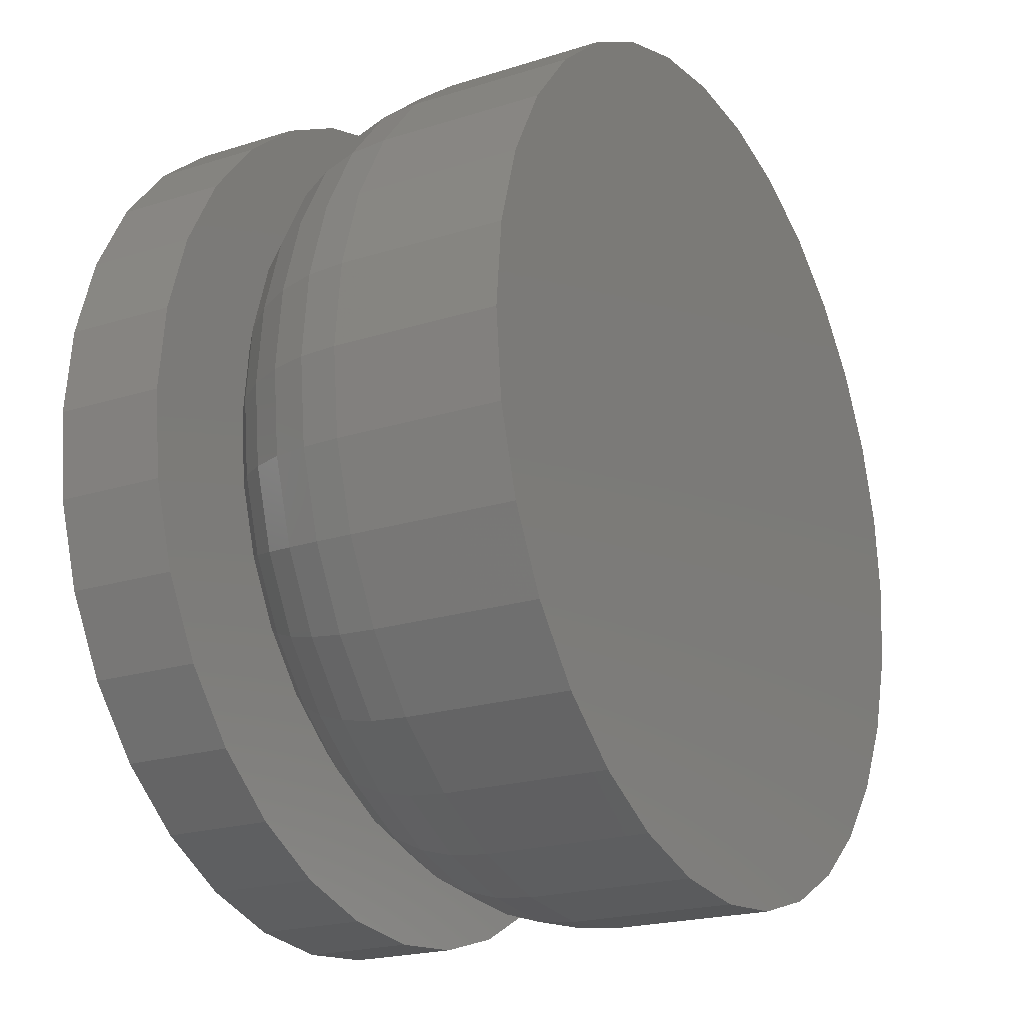
<metadata>
{"format":"stl","ext":"stl","renderer":"f3d","projection":"perspective","resolution":1024,"background":"white","views":[{"elev":-20.8,"azim":119.8,"up":"+Z"}]}
</metadata>
<code>
# stl→obj: 384 verts, 764 faces
v -0.04609 -0.1016 0.04856
v -0.1126 -0.1016 0.04758
v -0.03568 -0.1016 0.0571
v -0.04609 -0.1016 -0.04856
v -0.1126 -0.1016 -0.04758
v -0.05463 -0.1016 -0.03815
v 0.05956 -0.1016 0.03815
v 0.05102 -0.1016 0.04856
v 0.1172 -0.1016 0.04758
v 0.04062 -0.1016 -0.0571
v 0.05102 -0.1016 -0.04856
v 0.1172 -0.1016 -0.04758
v 0.002467 -0.1016 0.06867
v -0.1011 -0.1016 0.06908
v -0.08562 -0.1016 0.08792
v -0.06678 -0.1016 0.1034
v -0.04528 -0.1016 0.1149
v -0.02196 -0.1016 0.122
v 0.002303 -0.1016 0.1243
v 0.02656 -0.1016 0.122
v 0.04989 -0.1016 0.1149
v 0.07138 -0.1016 0.1034
v 0.09023 -0.1016 0.08792
v 0.1057 -0.1016 0.06908
v 0.01586 -0.1016 0.06735
v -0.01093 -0.1016 0.06735
v -0.02381 -0.1016 0.06344
v -0.1011 -0.1016 -0.06908
v -0.03568 -0.1016 -0.0571
v -0.02381 -0.1016 -0.06344
v -0.01093 -0.1016 -0.06735
v 0.002467 -0.1016 -0.06867
v -0.08562 -0.1016 -0.08792
v 0.1057 -0.1016 -0.06908
v 0.09023 -0.1016 -0.08792
v 0.07138 -0.1016 -0.1034
v 0.04989 -0.1016 -0.1149
v 0.02656 -0.1016 -0.122
v 0.002303 -0.1016 -0.1243
v -0.02196 -0.1016 -0.122
v -0.04528 -0.1016 -0.1149
v -0.06678 -0.1016 -0.1034
v 0.04062 -0.1016 0.0571
v 0.02875 -0.1016 0.06344
v 0.01586 -0.1016 -0.06735
v 0.02875 -0.1016 -0.06344
v -0.05463 -0.1016 0.03815
v -0.06097 -0.1016 0.02628
v -0.1197 -0.1016 0.02426
v -0.06488 -0.1016 0.0134
v -0.122 -0.1016 3.976e-17
v -0.0662 -0.1016 2.776e-17
v -0.06488 -0.1016 -0.0134
v -0.1197 -0.1016 -0.02426
v -0.06097 -0.1016 -0.02628
v 0.07113 -0.1016 -1.041e-17
v 0.06982 -0.1016 0.0134
v 0.1266 -0.1016 -5.16e-17
v 0.06591 -0.1016 0.02628
v 0.1243 -0.1016 0.02426
v 0.06591 -0.1016 -0.02628
v 0.06982 -0.1016 -0.0134
v 0.1243 -0.1016 -0.02426
v 0.05956 -0.1016 -0.03815
v 0.0818 -0.1005 0
v 0.08028 -0.1005 -0.01548
v 0.09206 -0.0974 -1.388e-17
v 0.09034 -0.0974 -0.01748
v 0.1015 -0.09235 0
v 0.09961 -0.09235 -0.01932
v 0.1098 -0.08554 -6.939e-18
v 0.1077 -0.08554 -0.02094
v 0.1166 -0.07726 0
v 0.1144 -0.07726 -0.02227
v 0.1217 -0.0678 -6.939e-18
v 0.1194 -0.0678 -0.02325
v 0.1248 -0.05754 0
v 0.1224 -0.05754 -0.02386
v 0.1258 -0.04688 -1.618e-16
v 0.1235 -0.04688 -0.02407
v -0.07535 -0.1005 -0.01548
v -0.07687 -0.1005 2.776e-17
v -0.08541 -0.0974 -0.01748
v -0.08713 -0.0974 3.469e-17
v -0.09468 -0.09235 -0.01932
v -0.09658 -0.09235 4.163e-17
v -0.1028 -0.08554 -0.02094
v -0.1049 -0.08554 3.469e-17
v -0.1095 -0.07726 -0.02227
v -0.1117 -0.07726 4.857e-17
v -0.1144 -0.0678 -0.02325
v -0.1167 -0.0678 5.551e-17
v -0.1175 -0.05754 -0.02386
v -0.1198 -0.05754 5.551e-17
v -0.1185 -0.04688 -0.02407
v -0.1209 -0.04688 8.157e-18
v -0.07083 -0.1005 -0.03036
v -0.08031 -0.0974 -0.03429
v -0.08904 -0.09235 -0.0379
v -0.0967 -0.08554 -0.04108
v -0.103 -0.07726 -0.04368
v -0.1077 -0.0678 -0.04561
v -0.1105 -0.05754 -0.0468
v -0.1115 -0.04688 -0.04721
v -0.0635 -0.1005 -0.04408
v -0.07203 -0.0974 -0.04978
v -0.07989 -0.09235 -0.05503
v -0.08678 -0.08554 -0.05963
v -0.09244 -0.07726 -0.06341
v -0.09664 -0.0678 -0.06622
v -0.09923 -0.05754 -0.06795
v -0.1001 -0.04688 -0.06853
v -0.05363 -0.1005 -0.0561
v -0.06089 -0.0974 -0.06335
v -0.06757 -0.09235 -0.07004
v -0.07343 -0.08554 -0.0759
v -0.07824 -0.07726 -0.08071
v -0.08181 -0.0678 -0.08428
v -0.08402 -0.05754 -0.08648
v -0.08476 -0.04688 -0.08723
v -0.04161 -0.1005 -0.06597
v -0.04731 -0.0974 -0.0745
v -0.05256 -0.09235 -0.08236
v -0.05717 -0.08554 -0.08925
v -0.06094 -0.07726 -0.0949
v -0.06375 -0.0678 -0.0991
v -0.06548 -0.05754 -0.1017
v -0.06607 -0.04688 -0.1026
v -0.02789 -0.1005 -0.0733
v -0.03182 -0.0974 -0.08278
v -0.03544 -0.09235 -0.09151
v -0.03861 -0.08554 -0.09917
v -0.04121 -0.07726 -0.1055
v -0.04315 -0.0678 -0.1101
v -0.04434 -0.05754 -0.113
v -0.04474 -0.04688 -0.114
v -0.01301 -0.1005 -0.07781
v -0.01501 -0.0974 -0.08787
v -0.01686 -0.09235 -0.09715
v -0.01847 -0.08554 -0.1053
v -0.0198 -0.07726 -0.1119
v -0.02079 -0.0678 -0.1169
v -0.02139 -0.05754 -0.12
v -0.0216 -0.04688 -0.121
v 0.002467 -0.1005 -0.07934
v 0.002467 -0.0974 -0.0896
v 0.002467 -0.09235 -0.09905
v 0.002467 -0.08554 -0.1073
v 0.002467 -0.07726 -0.1141
v 0.002467 -0.0678 -0.1192
v 0.002467 -0.05754 -0.1223
v 0.002467 -0.04688 -0.1234
v 0.01794 -0.1005 -0.07781
v 0.01995 -0.0974 -0.08787
v 0.02179 -0.09235 -0.09715
v 0.02341 -0.08554 -0.1053
v 0.02473 -0.07726 -0.1119
v 0.02572 -0.0678 -0.1169
v 0.02633 -0.05754 -0.12
v 0.02653 -0.04688 -0.121
v 0.03283 -0.1005 -0.0733
v 0.03675 -0.0974 -0.08278
v 0.04037 -0.09235 -0.09151
v 0.04354 -0.08554 -0.09917
v 0.04615 -0.07726 -0.1055
v 0.04808 -0.0678 -0.1101
v 0.04927 -0.05754 -0.113
v 0.04967 -0.04688 -0.114
v 0.04654 -0.1005 -0.06597
v 0.05224 -0.0974 -0.0745
v 0.0575 -0.09235 -0.08236
v 0.0621 -0.08554 -0.08925
v 0.06588 -0.07726 -0.0949
v 0.06869 -0.0678 -0.0991
v 0.07042 -0.05754 -0.1017
v 0.071 -0.04688 -0.1026
v 0.05857 -0.1005 -0.0561
v 0.06582 -0.0974 -0.06335
v 0.07251 -0.09235 -0.07004
v 0.07837 -0.08554 -0.0759
v 0.08318 -0.07726 -0.08071
v 0.08675 -0.0678 -0.08428
v 0.08895 -0.05754 -0.08648
v 0.08969 -0.04688 -0.08723
v 0.06843 -0.1005 -0.04408
v 0.07696 -0.0974 -0.04978
v 0.08482 -0.09235 -0.05503
v 0.09172 -0.08554 -0.05963
v 0.09737 -0.07726 -0.06341
v 0.1016 -0.0678 -0.06622
v 0.1042 -0.05754 -0.06795
v 0.105 -0.04688 -0.06853
v 0.07576 -0.1005 -0.03036
v 0.08524 -0.0974 -0.03429
v 0.09398 -0.09235 -0.0379
v 0.1016 -0.08554 -0.04108
v 0.1079 -0.07726 -0.04368
v 0.1126 -0.0678 -0.04561
v 0.1155 -0.05754 -0.0468
v 0.1164 -0.04688 -0.04721
v -0.07535 -0.1005 0.01548
v -0.08541 -0.0974 0.01748
v -0.09468 -0.09235 0.01932
v -0.1028 -0.08554 0.02094
v -0.1095 -0.07726 0.02227
v -0.1144 -0.0678 0.02325
v -0.1175 -0.05754 0.02386
v -0.1185 -0.04688 0.02407
v 0.08028 -0.1005 0.01548
v 0.09034 -0.0974 0.01748
v 0.09961 -0.09235 0.01932
v 0.1077 -0.08554 0.02094
v 0.1144 -0.07726 0.02227
v 0.1194 -0.0678 0.02325
v 0.1224 -0.05754 0.02386
v 0.1235 -0.04688 0.02407
v 0.07576 -0.1005 0.03036
v 0.08524 -0.0974 0.03429
v 0.09398 -0.09235 0.0379
v 0.1016 -0.08554 0.04108
v 0.1079 -0.07726 0.04368
v 0.1126 -0.0678 0.04561
v 0.1155 -0.05754 0.0468
v 0.1164 -0.04688 0.04721
v 0.06843 -0.1005 0.04408
v 0.07696 -0.0974 0.04978
v 0.08482 -0.09235 0.05503
v 0.09172 -0.08554 0.05963
v 0.09737 -0.07726 0.06341
v 0.1016 -0.0678 0.06622
v 0.1042 -0.05754 0.06795
v 0.105 -0.04688 0.06853
v 0.05857 -0.1005 0.0561
v 0.06582 -0.0974 0.06335
v 0.07251 -0.09235 0.07004
v 0.07837 -0.08554 0.0759
v 0.08318 -0.07726 0.08071
v 0.08675 -0.0678 0.08428
v 0.08895 -0.05754 0.08648
v 0.08969 -0.04688 0.08723
v 0.04654 -0.1005 0.06597
v 0.05224 -0.0974 0.0745
v 0.0575 -0.09235 0.08236
v 0.0621 -0.08554 0.08925
v 0.06588 -0.07726 0.0949
v 0.06869 -0.0678 0.0991
v 0.07042 -0.05754 0.1017
v 0.071 -0.04688 0.1026
v 0.03283 -0.1005 0.0733
v 0.03675 -0.0974 0.08278
v 0.04037 -0.09235 0.09151
v 0.04354 -0.08554 0.09917
v 0.04615 -0.07726 0.1055
v 0.04808 -0.0678 0.1101
v 0.04927 -0.05754 0.113
v 0.04967 -0.04688 0.114
v 0.01794 -0.1005 0.07781
v 0.01995 -0.0974 0.08787
v 0.02179 -0.09235 0.09715
v 0.02341 -0.08554 0.1053
v 0.02473 -0.07726 0.1119
v 0.02572 -0.0678 0.1169
v 0.02633 -0.05754 0.12
v 0.02653 -0.04688 0.121
v 0.002467 -0.1005 0.07934
v 0.002467 -0.0974 0.0896
v 0.002467 -0.09235 0.09905
v 0.002467 -0.08554 0.1073
v 0.002467 -0.07726 0.1141
v 0.002467 -0.0678 0.1192
v 0.002467 -0.05754 0.1223
v 0.002467 -0.04688 0.1234
v -0.01301 -0.1005 0.07781
v -0.01501 -0.0974 0.08787
v -0.01686 -0.09235 0.09715
v -0.01847 -0.08554 0.1053
v -0.0198 -0.07726 0.1119
v -0.02079 -0.0678 0.1169
v -0.02139 -0.05754 0.12
v -0.0216 -0.04688 0.121
v -0.02789 -0.1005 0.0733
v -0.03182 -0.0974 0.08278
v -0.03544 -0.09235 0.09151
v -0.03861 -0.08554 0.09917
v -0.04121 -0.07726 0.1055
v -0.04315 -0.0678 0.1101
v -0.04434 -0.05754 0.113
v -0.04474 -0.04688 0.114
v -0.04161 -0.1005 0.06597
v -0.04731 -0.0974 0.0745
v -0.05256 -0.09235 0.08236
v -0.05717 -0.08554 0.08925
v -0.06094 -0.07726 0.0949
v -0.06375 -0.0678 0.0991
v -0.06548 -0.05754 0.1017
v -0.06607 -0.04688 0.1026
v -0.05363 -0.1005 0.0561
v -0.06089 -0.0974 0.06335
v -0.06757 -0.09235 0.07004
v -0.07343 -0.08554 0.0759
v -0.07824 -0.07726 0.08071
v -0.08181 -0.0678 0.08428
v -0.08402 -0.05754 0.08648
v -0.08476 -0.04688 0.08723
v -0.0635 -0.1005 0.04408
v -0.07203 -0.0974 0.04978
v -0.07989 -0.09235 0.05503
v -0.08678 -0.08554 0.05963
v -0.09244 -0.07726 0.06341
v -0.09664 -0.0678 0.06622
v -0.09923 -0.05754 0.06795
v -0.1001 -0.04688 0.06853
v -0.07083 -0.1005 0.03036
v -0.08031 -0.0974 0.03429
v -0.08904 -0.09235 0.0379
v -0.0967 -0.08554 0.04108
v -0.103 -0.07726 0.04368
v -0.1077 -0.0678 0.04561
v -0.1105 -0.05754 0.0468
v -0.1115 -0.04688 0.04721
v -0.02196 -0.1328 0.122
v 0.02656 -0.1328 0.122
v 0.002303 -0.1328 0.1243
v -0.04528 -0.1328 0.1149
v 0.04989 -0.1328 0.1149
v -0.06678 -0.1328 0.1034
v 0.07138 -0.1328 0.1034
v 0.07138 -0.1328 -0.1034
v -0.04528 -0.1328 -0.1149
v 0.04989 -0.1328 -0.1149
v -0.02196 -0.1328 -0.122
v 0.02656 -0.1328 -0.122
v 0.002303 -0.1328 -0.1243
v 0.09023 -0.1328 0.08792
v -0.08562 -0.1328 0.08792
v 0.1057 -0.1328 0.06908
v -0.1011 -0.1328 0.06908
v 0.1172 -0.1328 0.04758
v -0.1126 -0.1328 0.04758
v 0.1243 -0.1328 0.02426
v -0.1197 -0.1328 0.02426
v 0.1266 -0.1328 -5.16e-17
v -0.122 -0.1328 3.976e-17
v 0.1243 -0.1328 -0.02426
v -0.1197 -0.1328 -0.02426
v 0.1172 -0.1328 -0.04758
v -0.1126 -0.1328 -0.04758
v 0.1057 -0.1328 -0.06908
v -0.1011 -0.1328 -0.06908
v 0.09023 -0.1328 -0.08792
v -0.08562 -0.1328 -0.08792
v -0.06678 -0.1328 -0.1034
v 0.1258 2.073e-17 -2.206e-17
v 0.1235 2.059e-17 -0.02407
v 0.1164 2.02e-17 -0.04721
v 0.105 1.957e-17 -0.06853
v 0.08969 1.872e-17 -0.08723
v 0.071 1.768e-17 -0.1026
v 0.04967 1.65e-17 -0.114
v 0.02653 1.521e-17 -0.121
v 0.002467 1.388e-17 -0.1234
v -0.0216 1.254e-17 -0.121
v -0.04474 1.126e-17 -0.114
v -0.06607 1.007e-17 -0.1026
v -0.08476 9.036e-18 -0.08723
v -0.1001 8.184e-18 -0.06853
v -0.1115 7.551e-18 -0.04721
v -0.1185 7.162e-18 -0.02407
v -0.1209 7.03e-18 8.157e-18
v -0.1185 7.162e-18 0.02407
v -0.1115 7.551e-18 0.04721
v -0.1001 8.184e-18 0.06853
v -0.08476 9.036e-18 0.08723
v -0.06607 1.007e-17 0.1026
v -0.04474 1.126e-17 0.114
v -0.0216 1.254e-17 0.121
v 0.002467 1.388e-17 0.1234
v 0.02653 1.521e-17 0.121
v 0.04967 1.65e-17 0.114
v 0.071 1.768e-17 0.1026
v 0.08969 1.872e-17 0.08723
v 0.105 1.957e-17 0.06853
v 0.1164 2.02e-17 0.04721
v 0.1235 2.059e-17 0.02407
f 1 2 3
f 4 5 6
f 7 8 9
f 10 11 12
f 13 14 15
f 13 15 16
f 13 16 17
f 13 17 18
f 13 18 19
f 13 19 20
f 13 20 21
f 13 21 22
f 13 22 23
f 13 23 24
f 13 24 25
f 14 13 26
f 14 26 27
f 14 27 3
f 14 3 2
f 28 5 4
f 28 4 29
f 28 29 30
f 28 30 31
f 28 31 32
f 28 32 33
f 32 34 35
f 32 35 36
f 32 36 37
f 32 37 38
f 32 38 39
f 32 39 40
f 32 40 41
f 32 41 42
f 32 42 33
f 24 9 8
f 24 8 43
f 24 43 44
f 24 44 25
f 34 32 45
f 34 45 46
f 34 46 10
f 34 10 12
f 1 47 2
f 2 47 48
f 2 48 49
f 49 48 50
f 49 50 51
f 50 52 51
f 51 52 53
f 51 53 54
f 53 55 54
f 54 55 6
f 54 6 5
f 56 57 58
f 58 57 59
f 58 59 60
f 60 59 7
f 60 7 9
f 61 62 63
f 63 62 56
f 63 56 58
f 11 64 12
f 12 64 61
f 12 61 63
f 56 62 65
f 65 62 66
f 65 66 67
f 67 66 68
f 67 68 69
f 69 68 70
f 69 70 71
f 71 70 72
f 71 72 73
f 73 72 74
f 73 74 75
f 75 74 76
f 75 76 77
f 77 76 78
f 77 78 79
f 79 78 80
f 53 52 81
f 81 52 82
f 81 82 83
f 83 82 84
f 83 84 85
f 85 84 86
f 85 86 87
f 87 86 88
f 87 88 89
f 89 88 90
f 89 90 91
f 91 90 92
f 91 92 93
f 93 92 94
f 93 94 95
f 95 94 96
f 55 53 97
f 97 53 81
f 97 81 98
f 98 81 83
f 98 83 99
f 99 83 85
f 99 85 100
f 100 85 87
f 100 87 101
f 101 87 89
f 101 89 102
f 102 89 91
f 102 91 103
f 103 91 93
f 103 93 104
f 104 93 95
f 6 55 105
f 105 55 97
f 105 97 106
f 106 97 98
f 106 98 107
f 107 98 99
f 107 99 108
f 108 99 100
f 108 100 109
f 109 100 101
f 109 101 110
f 110 101 102
f 110 102 111
f 111 102 103
f 111 103 112
f 112 103 104
f 4 6 113
f 113 6 105
f 113 105 114
f 114 105 106
f 114 106 115
f 115 106 107
f 115 107 116
f 116 107 108
f 116 108 117
f 117 108 109
f 117 109 118
f 118 109 110
f 118 110 119
f 119 110 111
f 119 111 120
f 120 111 112
f 29 4 121
f 121 4 113
f 121 113 122
f 122 113 114
f 122 114 123
f 123 114 115
f 123 115 124
f 124 115 116
f 124 116 125
f 125 116 117
f 125 117 126
f 126 117 118
f 126 118 127
f 127 118 119
f 127 119 128
f 128 119 120
f 30 29 129
f 129 29 121
f 129 121 130
f 130 121 122
f 130 122 131
f 131 122 123
f 131 123 132
f 132 123 124
f 132 124 133
f 133 124 125
f 133 125 134
f 134 125 126
f 134 126 135
f 135 126 127
f 135 127 136
f 136 127 128
f 31 30 137
f 137 30 129
f 137 129 138
f 138 129 130
f 138 130 139
f 139 130 131
f 139 131 140
f 140 131 132
f 140 132 141
f 141 132 133
f 141 133 142
f 142 133 134
f 142 134 143
f 143 134 135
f 143 135 144
f 144 135 136
f 32 31 145
f 145 31 137
f 145 137 146
f 146 137 138
f 146 138 147
f 147 138 139
f 147 139 148
f 148 139 140
f 148 140 149
f 149 140 141
f 149 141 150
f 150 141 142
f 150 142 151
f 151 142 143
f 151 143 152
f 152 143 144
f 45 32 153
f 153 32 145
f 153 145 154
f 154 145 146
f 154 146 155
f 155 146 147
f 155 147 156
f 156 147 148
f 156 148 157
f 157 148 149
f 157 149 158
f 158 149 150
f 158 150 159
f 159 150 151
f 159 151 160
f 160 151 152
f 46 45 161
f 161 45 153
f 161 153 162
f 162 153 154
f 162 154 163
f 163 154 155
f 163 155 164
f 164 155 156
f 164 156 165
f 165 156 157
f 165 157 166
f 166 157 158
f 166 158 167
f 167 158 159
f 167 159 168
f 168 159 160
f 10 46 169
f 169 46 161
f 169 161 170
f 170 161 162
f 170 162 171
f 171 162 163
f 171 163 172
f 172 163 164
f 172 164 173
f 173 164 165
f 173 165 174
f 174 165 166
f 174 166 175
f 175 166 167
f 175 167 176
f 176 167 168
f 11 10 177
f 177 10 169
f 177 169 178
f 178 169 170
f 178 170 179
f 179 170 171
f 179 171 180
f 180 171 172
f 180 172 181
f 181 172 173
f 181 173 182
f 182 173 174
f 182 174 183
f 183 174 175
f 183 175 184
f 184 175 176
f 64 11 185
f 185 11 177
f 185 177 186
f 186 177 178
f 186 178 187
f 187 178 179
f 187 179 188
f 188 179 180
f 188 180 189
f 189 180 181
f 189 181 190
f 190 181 182
f 190 182 191
f 191 182 183
f 191 183 192
f 192 183 184
f 61 64 193
f 193 64 185
f 193 185 194
f 194 185 186
f 194 186 195
f 195 186 187
f 195 187 196
f 196 187 188
f 196 188 197
f 197 188 189
f 197 189 198
f 198 189 190
f 198 190 199
f 199 190 191
f 199 191 200
f 200 191 192
f 62 61 66
f 66 61 193
f 66 193 68
f 68 193 194
f 68 194 70
f 70 194 195
f 70 195 72
f 72 195 196
f 72 196 74
f 74 196 197
f 74 197 76
f 76 197 198
f 76 198 78
f 78 198 199
f 78 199 80
f 80 199 200
f 52 50 82
f 82 50 201
f 82 201 84
f 84 201 202
f 84 202 86
f 86 202 203
f 86 203 88
f 88 203 204
f 88 204 90
f 90 204 205
f 90 205 92
f 92 205 206
f 92 206 94
f 94 206 207
f 94 207 96
f 96 207 208
f 57 56 209
f 209 56 65
f 209 65 210
f 210 65 67
f 210 67 211
f 211 67 69
f 211 69 212
f 212 69 71
f 212 71 213
f 213 71 73
f 213 73 214
f 214 73 75
f 214 75 215
f 215 75 77
f 215 77 216
f 216 77 79
f 59 57 217
f 217 57 209
f 217 209 218
f 218 209 210
f 218 210 219
f 219 210 211
f 219 211 220
f 220 211 212
f 220 212 221
f 221 212 213
f 221 213 222
f 222 213 214
f 222 214 223
f 223 214 215
f 223 215 224
f 224 215 216
f 7 59 225
f 225 59 217
f 225 217 226
f 226 217 218
f 226 218 227
f 227 218 219
f 227 219 228
f 228 219 220
f 228 220 229
f 229 220 221
f 229 221 230
f 230 221 222
f 230 222 231
f 231 222 223
f 231 223 232
f 232 223 224
f 8 7 233
f 233 7 225
f 233 225 234
f 234 225 226
f 234 226 235
f 235 226 227
f 235 227 236
f 236 227 228
f 236 228 237
f 237 228 229
f 237 229 238
f 238 229 230
f 238 230 239
f 239 230 231
f 239 231 240
f 240 231 232
f 43 8 241
f 241 8 233
f 241 233 242
f 242 233 234
f 242 234 243
f 243 234 235
f 243 235 244
f 244 235 236
f 244 236 245
f 245 236 237
f 245 237 246
f 246 237 238
f 246 238 247
f 247 238 239
f 247 239 248
f 248 239 240
f 44 43 249
f 249 43 241
f 249 241 250
f 250 241 242
f 250 242 251
f 251 242 243
f 251 243 252
f 252 243 244
f 252 244 253
f 253 244 245
f 253 245 254
f 254 245 246
f 254 246 255
f 255 246 247
f 255 247 256
f 256 247 248
f 25 44 257
f 257 44 249
f 257 249 258
f 258 249 250
f 258 250 259
f 259 250 251
f 259 251 260
f 260 251 252
f 260 252 261
f 261 252 253
f 261 253 262
f 262 253 254
f 262 254 263
f 263 254 255
f 263 255 264
f 264 255 256
f 13 25 265
f 265 25 257
f 265 257 266
f 266 257 258
f 266 258 267
f 267 258 259
f 267 259 268
f 268 259 260
f 268 260 269
f 269 260 261
f 269 261 270
f 270 261 262
f 270 262 271
f 271 262 263
f 271 263 272
f 272 263 264
f 26 13 273
f 273 13 265
f 273 265 274
f 274 265 266
f 274 266 275
f 275 266 267
f 275 267 276
f 276 267 268
f 276 268 277
f 277 268 269
f 277 269 278
f 278 269 270
f 278 270 279
f 279 270 271
f 279 271 280
f 280 271 272
f 27 26 281
f 281 26 273
f 281 273 282
f 282 273 274
f 282 274 283
f 283 274 275
f 283 275 284
f 284 275 276
f 284 276 285
f 285 276 277
f 285 277 286
f 286 277 278
f 286 278 287
f 287 278 279
f 287 279 288
f 288 279 280
f 3 27 289
f 289 27 281
f 289 281 290
f 290 281 282
f 290 282 291
f 291 282 283
f 291 283 292
f 292 283 284
f 292 284 293
f 293 284 285
f 293 285 294
f 294 285 286
f 294 286 295
f 295 286 287
f 295 287 296
f 296 287 288
f 1 3 297
f 297 3 289
f 297 289 298
f 298 289 290
f 298 290 299
f 299 290 291
f 299 291 300
f 300 291 292
f 300 292 301
f 301 292 293
f 301 293 302
f 302 293 294
f 302 294 303
f 303 294 295
f 303 295 304
f 304 295 296
f 47 1 305
f 305 1 297
f 305 297 306
f 306 297 298
f 306 298 307
f 307 298 299
f 307 299 308
f 308 299 300
f 308 300 309
f 309 300 301
f 309 301 310
f 310 301 302
f 310 302 311
f 311 302 303
f 311 303 312
f 312 303 304
f 48 47 313
f 313 47 305
f 313 305 314
f 314 305 306
f 314 306 315
f 315 306 307
f 315 307 316
f 316 307 308
f 316 308 317
f 317 308 309
f 317 309 318
f 318 309 310
f 318 310 319
f 319 310 311
f 319 311 320
f 320 311 312
f 50 48 201
f 201 48 313
f 201 313 202
f 202 313 314
f 202 314 203
f 203 314 315
f 203 315 204
f 204 315 316
f 204 316 205
f 205 316 317
f 205 317 206
f 206 317 318
f 206 318 207
f 207 318 319
f 207 319 208
f 208 319 320
f 321 322 323
f 322 321 324
f 322 324 325
f 325 324 326
f 325 326 327
f 328 329 330
f 330 329 331
f 330 331 332
f 332 331 333
f 327 326 334
f 334 326 335
f 334 335 336
f 336 335 337
f 336 337 338
f 338 337 339
f 338 339 340
f 340 339 341
f 340 341 342
f 342 341 343
f 342 343 344
f 344 343 345
f 344 345 346
f 346 345 347
f 346 347 348
f 348 347 349
f 348 349 350
f 350 349 351
f 350 351 328
f 328 351 352
f 328 352 329
f 58 342 63
f 63 342 344
f 63 344 12
f 12 344 346
f 12 346 34
f 34 346 348
f 34 348 35
f 35 348 350
f 35 350 36
f 36 350 328
f 36 328 37
f 37 328 330
f 37 330 38
f 38 330 332
f 38 332 39
f 39 332 333
f 39 333 40
f 40 333 331
f 40 331 41
f 41 331 329
f 41 329 42
f 42 329 352
f 42 352 33
f 33 352 351
f 33 351 28
f 28 351 349
f 28 349 5
f 5 349 347
f 5 347 54
f 54 347 345
f 54 345 51
f 51 345 343
f 51 343 49
f 49 343 341
f 49 341 2
f 2 341 339
f 2 339 14
f 14 339 337
f 14 337 15
f 15 337 335
f 15 335 16
f 16 335 326
f 16 326 17
f 17 326 324
f 17 324 18
f 18 324 321
f 18 321 19
f 19 321 323
f 19 323 20
f 20 323 322
f 20 322 21
f 21 322 325
f 21 325 22
f 22 325 327
f 22 327 23
f 23 327 334
f 23 334 24
f 24 334 336
f 24 336 9
f 9 336 338
f 9 338 60
f 60 338 340
f 60 340 58
f 58 340 342
f 353 79 354
f 354 79 80
f 354 80 355
f 355 80 200
f 355 200 356
f 356 200 192
f 356 192 357
f 357 192 184
f 357 184 358
f 358 184 176
f 358 176 359
f 359 176 168
f 359 168 360
f 360 168 160
f 360 160 361
f 361 160 152
f 361 152 362
f 362 152 144
f 362 144 363
f 363 144 136
f 363 136 364
f 364 136 128
f 364 128 365
f 365 128 120
f 365 120 366
f 366 120 112
f 366 112 367
f 367 112 104
f 367 104 368
f 368 104 95
f 368 95 369
f 369 95 96
f 369 96 370
f 370 96 208
f 370 208 371
f 371 208 320
f 371 320 372
f 372 320 312
f 372 312 373
f 373 312 304
f 373 304 374
f 374 304 296
f 374 296 375
f 375 296 288
f 375 288 376
f 376 288 280
f 376 280 377
f 377 280 272
f 377 272 378
f 378 272 264
f 378 264 379
f 379 264 256
f 379 256 380
f 380 256 248
f 380 248 381
f 381 248 240
f 381 240 382
f 382 240 232
f 382 232 383
f 383 232 224
f 383 224 384
f 384 224 216
f 384 216 353
f 353 216 79
f 377 378 376
f 375 376 378
f 379 375 378
f 374 375 379
f 380 374 379
f 359 363 358
f 362 363 359
f 360 362 359
f 361 362 360
f 363 364 358
f 358 364 365
f 358 365 357
f 357 365 366
f 357 366 356
f 356 366 367
f 356 367 355
f 355 367 368
f 355 368 354
f 354 368 369
f 354 369 353
f 353 369 370
f 353 370 384
f 384 370 371
f 384 371 383
f 383 371 372
f 383 372 382
f 382 372 373
f 382 373 381
f 381 373 374
f 381 374 380

</code>
